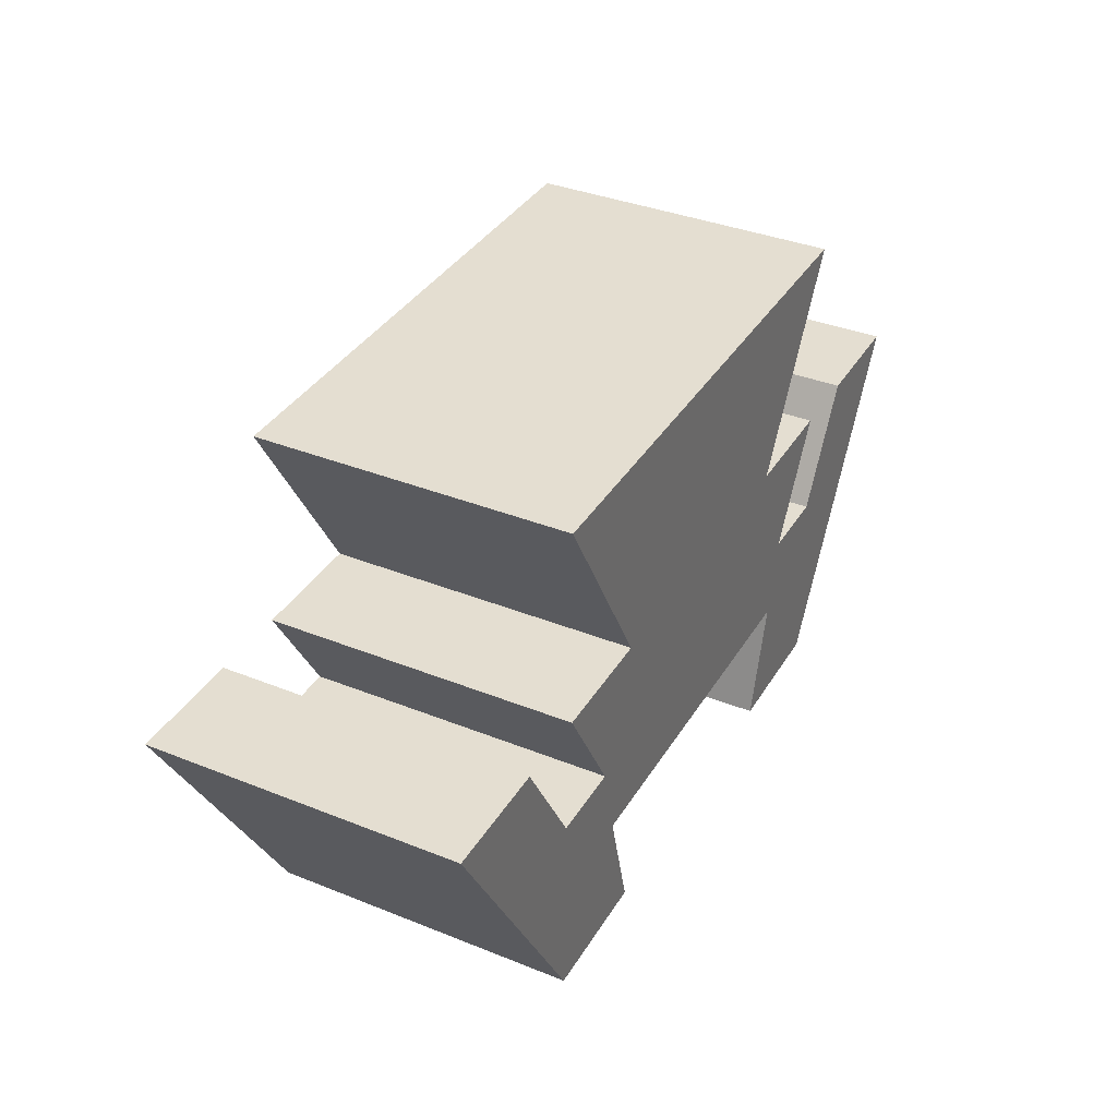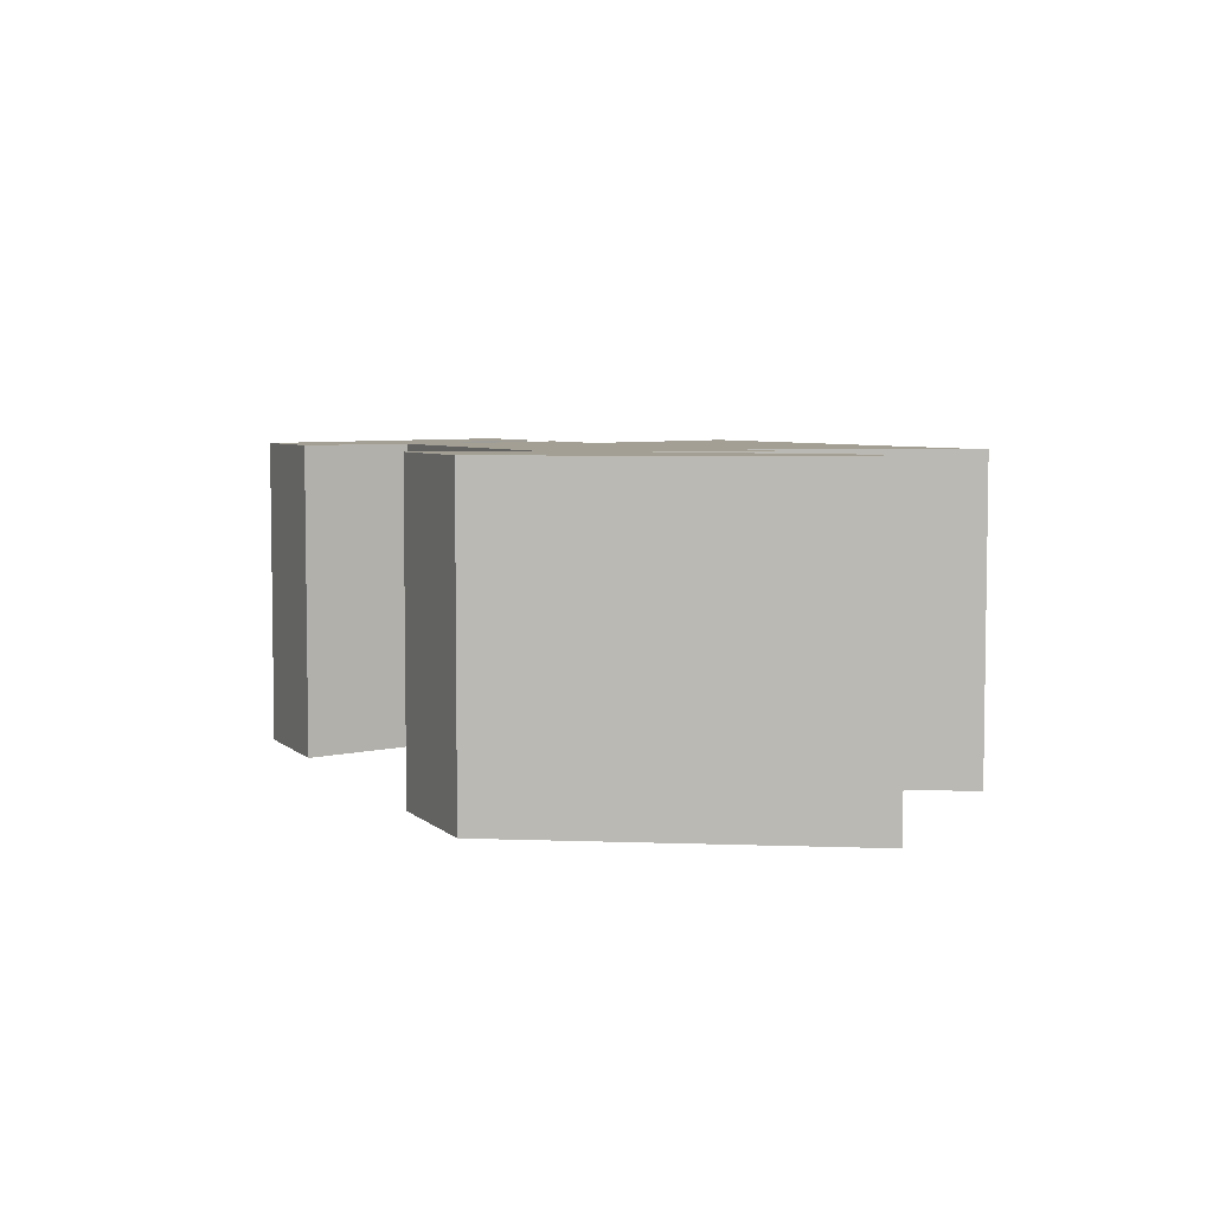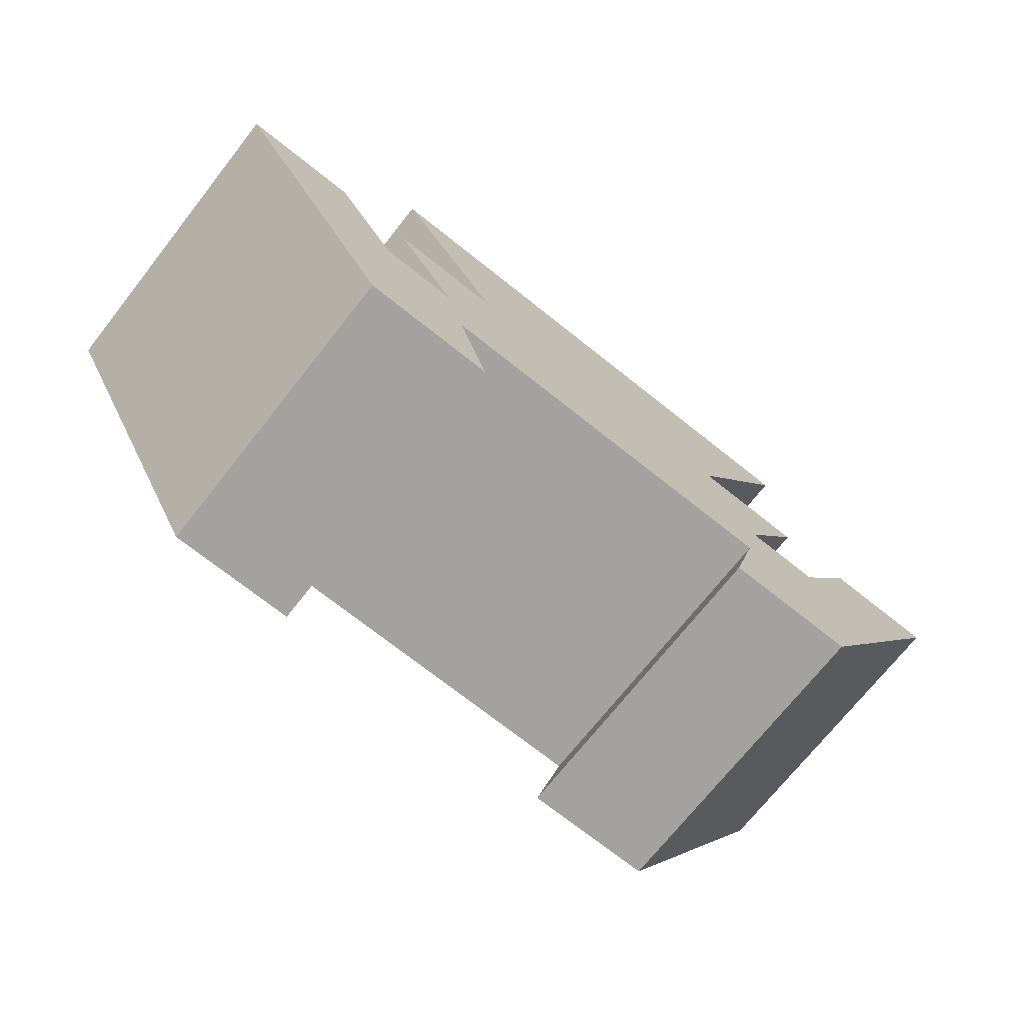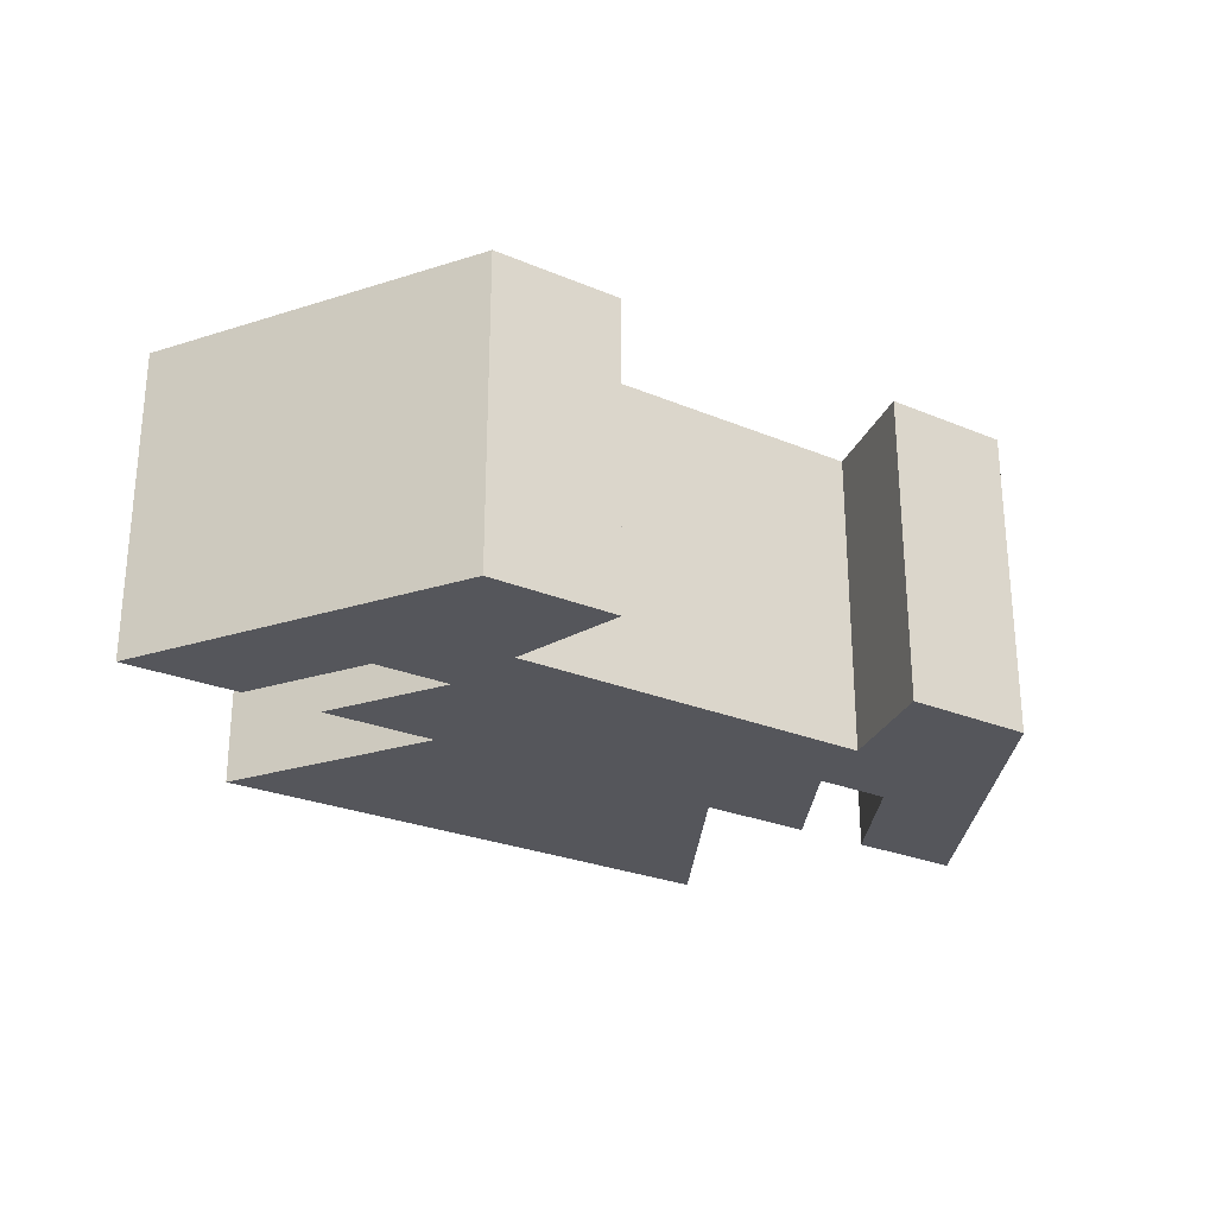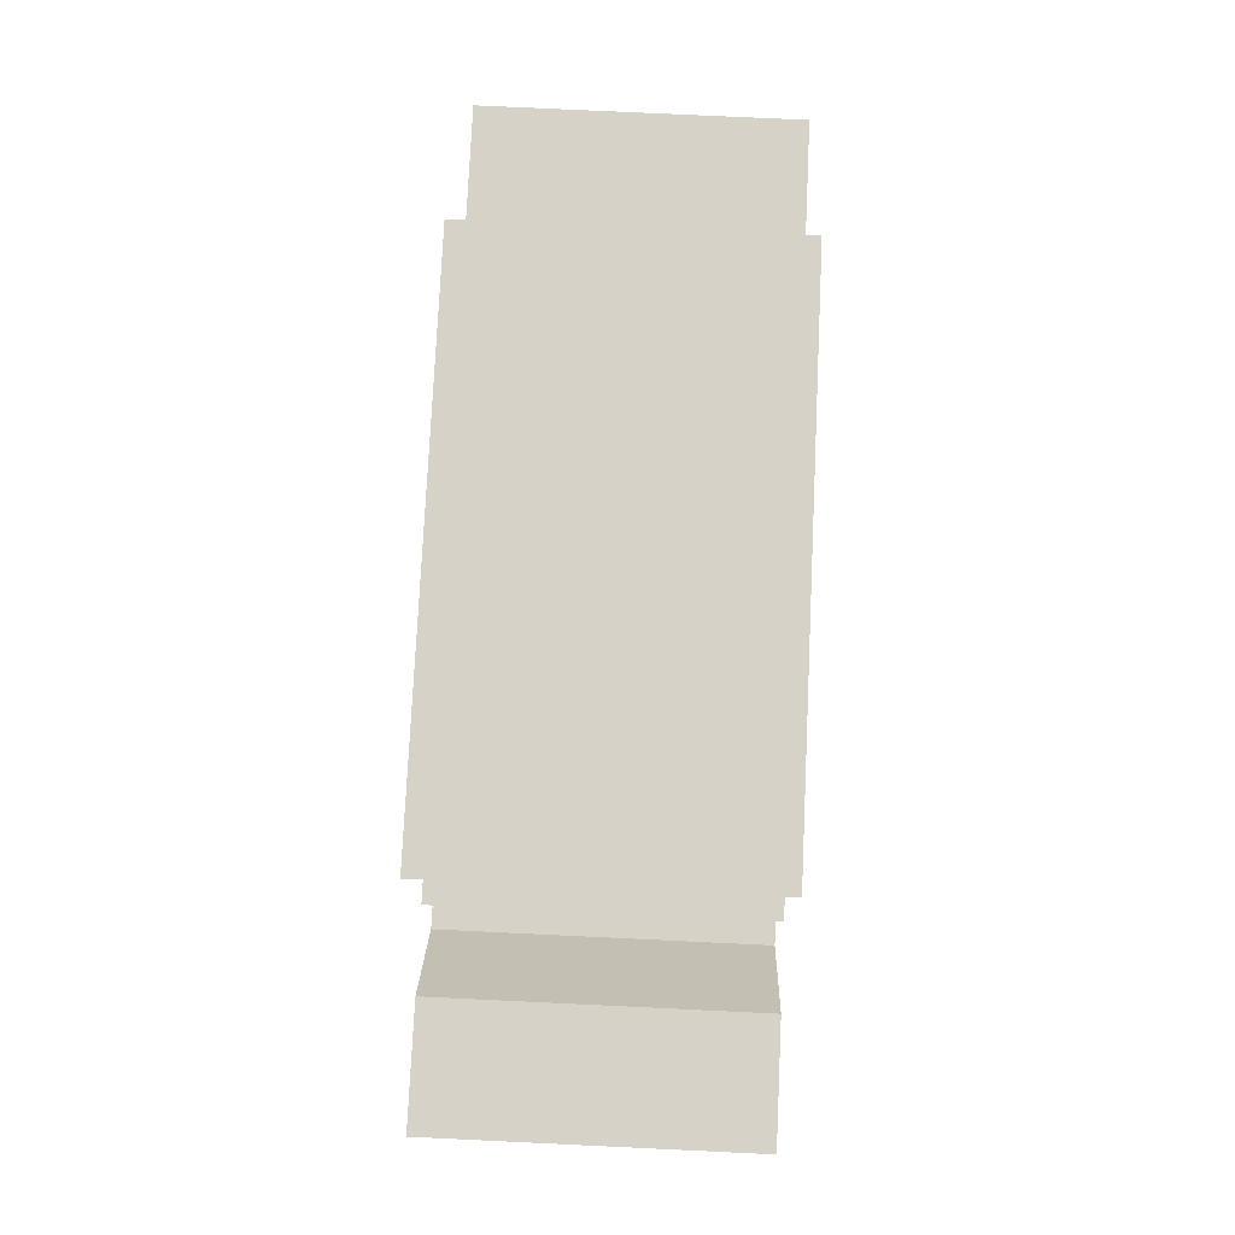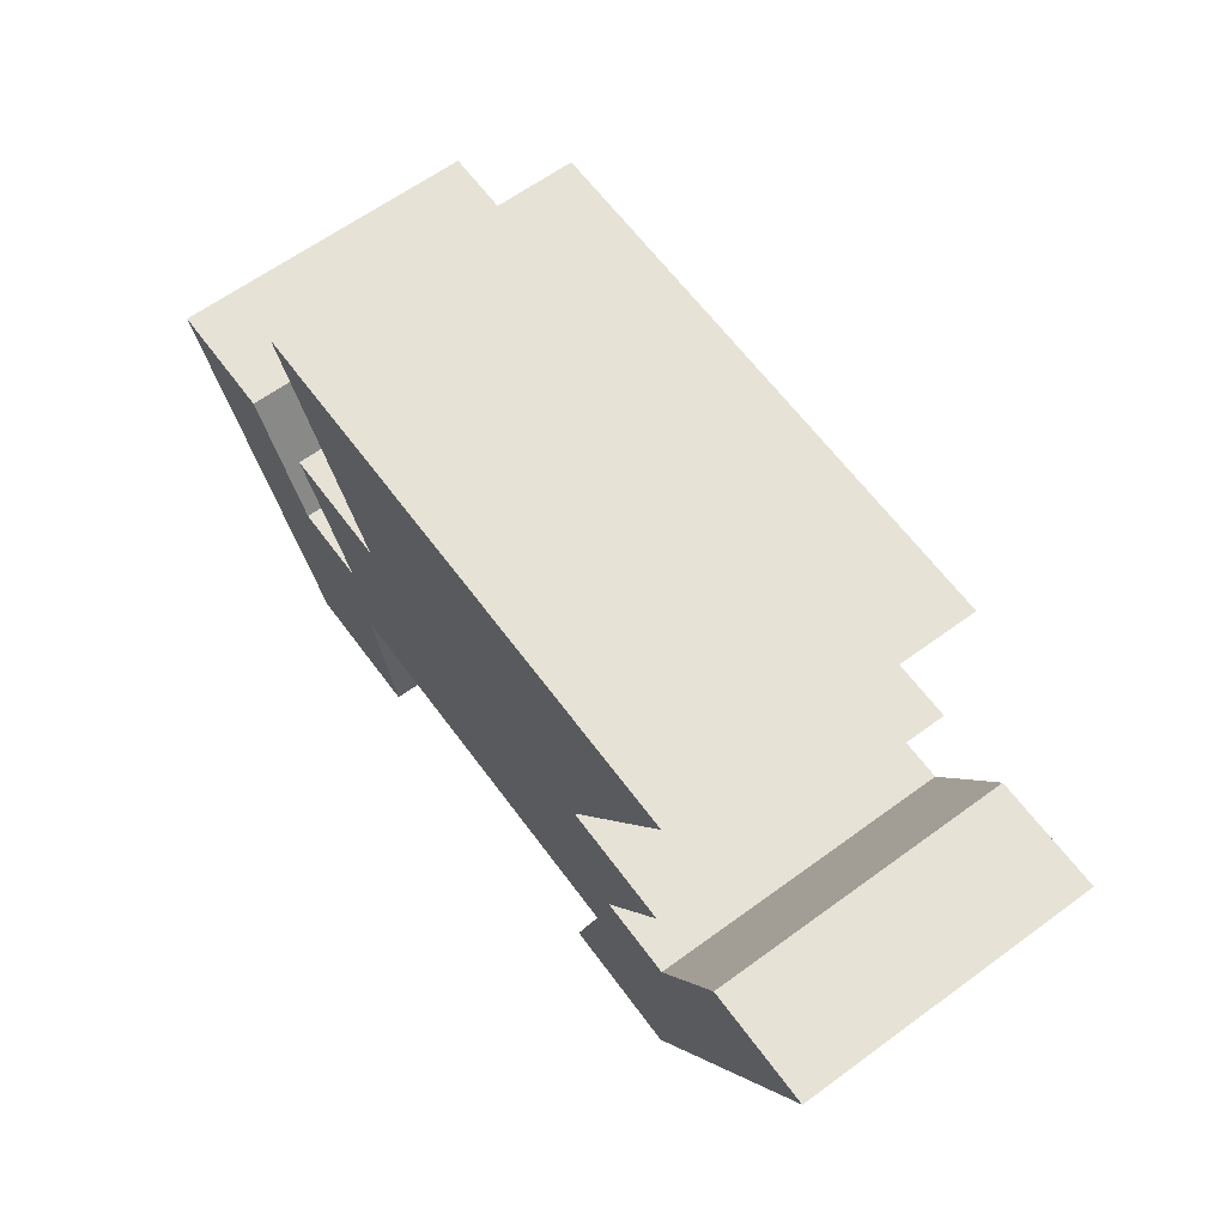
<metadata>
{"format":"obj","ext":"obj","renderer":"f3d","projection":"perspective","resolution":1024,"background":"white","views":[{"elev":36.5,"azim":117.6,"up":"+Z"},{"elev":5.3,"azim":-113.4,"up":"+Y"},{"elev":-72.4,"azim":-38.4,"up":"+Z"},{"elev":-26.3,"azim":146.6,"up":"+Y"},{"elev":77.4,"azim":92.7,"up":"+Z"},{"elev":63.4,"azim":-126.4,"up":"+Z"}]}
</metadata>
<code>
v 48.17 0 -7.5
v 52.5 0 0
v 52.5 20 0
v 48.17 20 -7.5
v 43.17 0 -7.5
v 48.17 0 -7.5
v 48.17 20 -7.5
v 43.17 20 -7.5
v 47.5 0 0
v 43.17 0 -7.5
v 43.17 20 -7.5
v 47.5 20 0
v 40 0 0
v 47.5 0 0
v 47.5 20 0
v 40 20 0
v 47.5 0 12.99
v 40 0 0
v 40 20 0
v 47.5 20 12.99
v 12.5 0 12.99
v 47.5 0 12.99
v 47.5 20 12.99
v 12.5 20 12.99
v 20 0 0
v 12.5 0 12.99
v 12.5 20 12.99
v 20 20 0
v 12.5 0 0
v 20 0 0
v 20 20 0
v 12.5 20 0
v 16.83 0 -7.5
v 12.5 0 0
v 12.5 20 0
v 16.83 20 -7.5
v 11.83 0 -7.5
v 16.83 0 -7.5
v 16.83 20 -7.5
v 11.83 20 -7.5
v 7.5 0 0
v 11.83 0 -7.5
v 11.83 20 -7.5
v 7.5 20 0
v 0 0 0
v 7.5 0 0
v 7.5 20 0
v 0 20 0
v 11.55 0 -20
v 0 0 0
v 0 20 0
v 11.55 20 -20
v 20 0 -20
v 11.55 0 -20
v 11.55 20 -20
v 20 20 -20
v 17.99 0 -12.5
v 20 0 -20
v 20 20 -20
v 17.99 20 -12.5
v 42.01 0 -12.5
v 17.99 0 -12.5
v 17.99 20 -12.5
v 42.01 20 -12.5
v 40 0 -20
v 42.01 0 -12.5
v 42.01 20 -12.5
v 40 20 -20
v 48.45 0 -20
v 40 0 -20
v 40 20 -20
v 48.45 20 -20
v 60 0 0
v 48.45 0 -20
v 48.45 20 -20
v 60 20 0
v 52.5 0 0
v 60 0 0
v 60 20 0
v 52.5 20 0
v 52.5 20 0
v 60 20 0
v 48.45 20 -20
v 40 20 -20
v 42.01 20 -12.5
v 17.99 20 -12.5
v 20 20 -20
v 11.55 20 -20
v 0 20 0
v 7.5 20 0
v 11.83 20 -7.5
v 16.83 20 -7.5
v 12.5 20 0
v 20 20 0
v 12.5 20 12.99
v 47.5 20 12.99
v 40 20 0
v 47.5 20 0
v 43.17 20 -7.5
v 48.17 20 -7.5
v 60 0 0
v 52.5 0 0
v 48.17 0 -7.5
v 43.17 0 -7.5
v 47.5 0 0
v 40 0 0
v 47.5 0 12.99
v 12.5 0 12.99
v 20 0 0
v 12.5 0 0
v 16.83 0 -7.5
v 11.83 0 -7.5
v 7.5 0 0
v 0 0 0
v 11.55 0 -20
v 20 0 -20
v 17.99 0 -12.5
v 42.01 0 -12.5
v 40 0 -20
v 48.45 0 -20
g a7062a34-e2a4-11ea-b9e0-54bf646e7e1f
f 1 2 4
f 4 2 3
g a706ed7a-e2a4-11ea-b225-54bf646e7e1f
f 5 6 8
f 8 6 7
g a707b0ca-e2a4-11ea-83d7-54bf646e7e1f
f 9 10 12
f 12 10 11
g a7089b3a-e2a4-11ea-98c6-54bf646e7e1f
f 13 14 16
f 16 14 15
g a7095e76-e2a4-11ea-aa0d-54bf646e7e1f
f 17 18 20
f 20 18 19
g a70a48de-e2a4-11ea-bb53-54bf646e7e1f
f 21 22 24
f 24 22 23
g a70b3350-e2a4-11ea-963f-54bf646e7e1f
f 25 26 28
f 28 26 27
g a70edcdc-e2a4-11ea-8c9c-54bf646e7e1f
f 29 30 32
f 32 30 31
g a710155e-e2a4-11ea-bf1b-54bf646e7e1f
f 33 34 36
f 36 34 35
g a710ffc2-e2a4-11ea-b756-54bf646e7e1f
f 37 38 40
f 40 38 39
g a711ea10-e2a4-11ea-a99a-54bf646e7e1f
f 41 42 44
f 44 42 43
g a71322ae-e2a4-11ea-b63e-54bf646e7e1f
f 45 46 48
f 48 46 47
g a714340c-e2a4-11ea-a3a8-54bf646e7e1f
f 49 50 52
f 52 50 51
g a715458a-e2a4-11ea-8129-54bf646e7e1f
f 53 54 56
f 56 54 55
g a71656fa-e2a4-11ea-bb7d-54bf646e7e1f
f 57 58 60
f 60 58 59
g a7174162-e2a4-11ea-8033-54bf646e7e1f
f 61 62 64
f 64 62 63
g a71879d4-e2a4-11ea-b508-54bf646e7e1f
f 65 66 68
f 68 66 67
g a719b262-e2a4-11ea-b318-54bf646e7e1f
f 69 70 72
f 72 70 71
g a71ac3d2-e2a4-11ea-9d2d-54bf646e7e1f
f 73 74 76
f 76 74 75
g a71c2362-e2a4-11ea-9822-54bf646e7e1f
f 77 78 80
f 80 78 79
g a71d5bee-e2a4-11ea-8b4e-54bf646e7e1f
f 81 82 100
f 100 82 83
f 100 83 85
f 85 83 84
f 100 85 99
f 99 85 86
f 99 86 92
f 92 86 91
f 91 86 88
f 91 88 89
f 86 87 88
f 89 90 91
f 93 94 92
f 92 94 99
f 99 94 97
f 97 94 95
f 97 95 96
f 97 98 99
g a71e946e-e2a4-11ea-9b37-54bf646e7e1f
f 102 103 101
f 101 103 120
f 120 103 118
f 120 118 119
f 103 104 118
f 118 104 111
f 118 111 117
f 117 111 112
f 117 112 115
f 115 112 114
f 114 112 113
f 105 106 104
f 104 106 109
f 104 109 111
f 111 109 110
f 107 108 106
f 106 108 109
f 115 116 117

</code>
